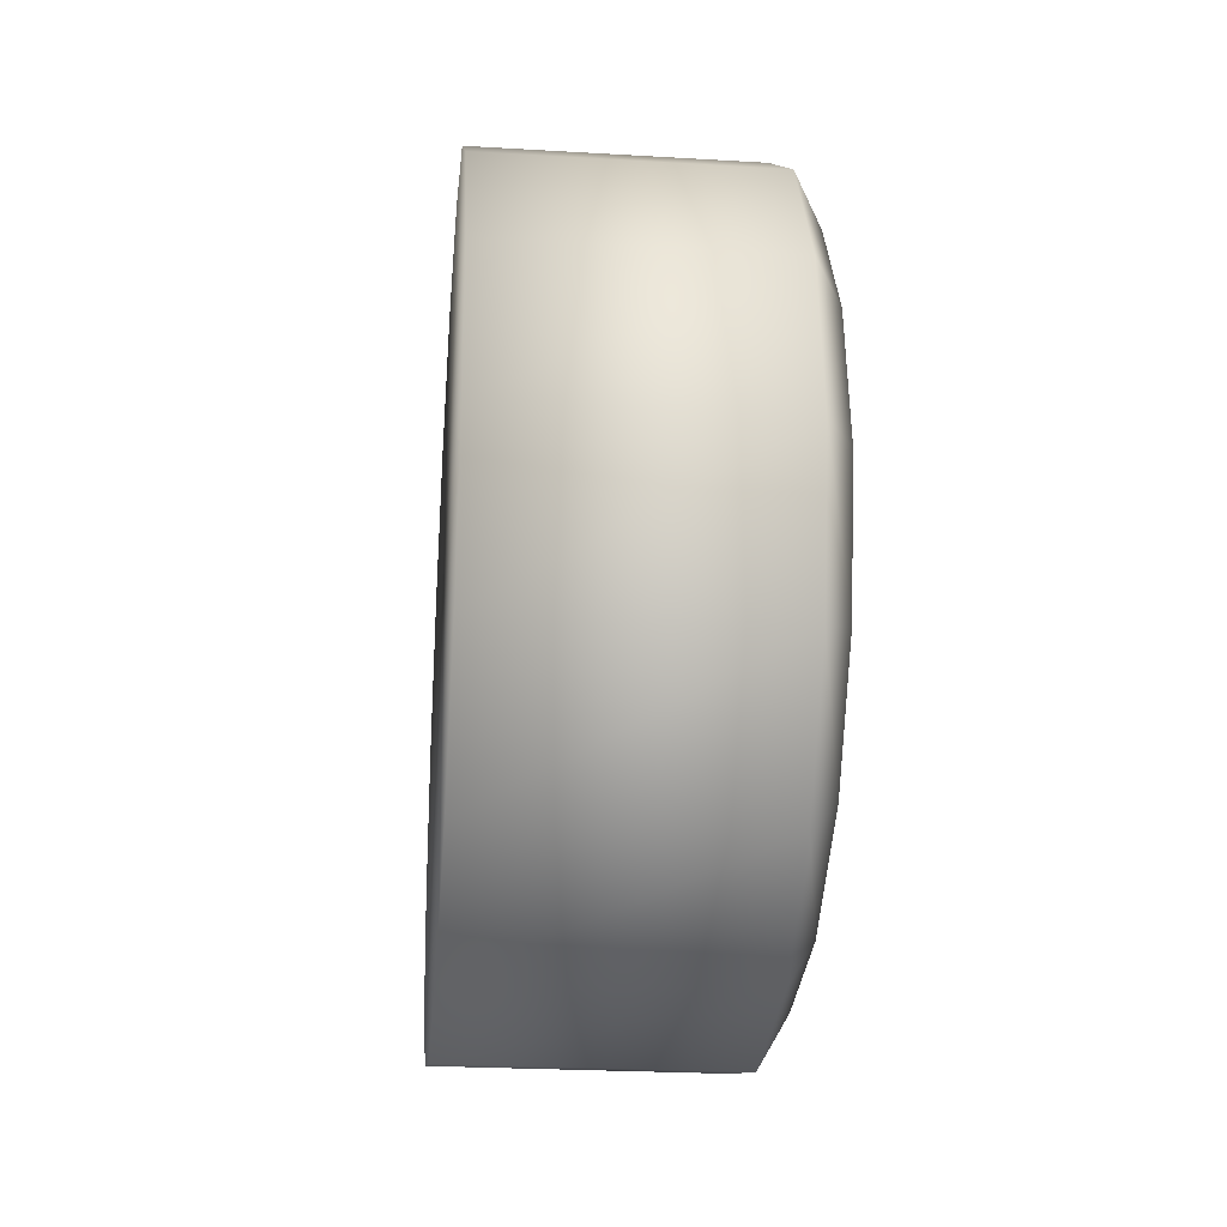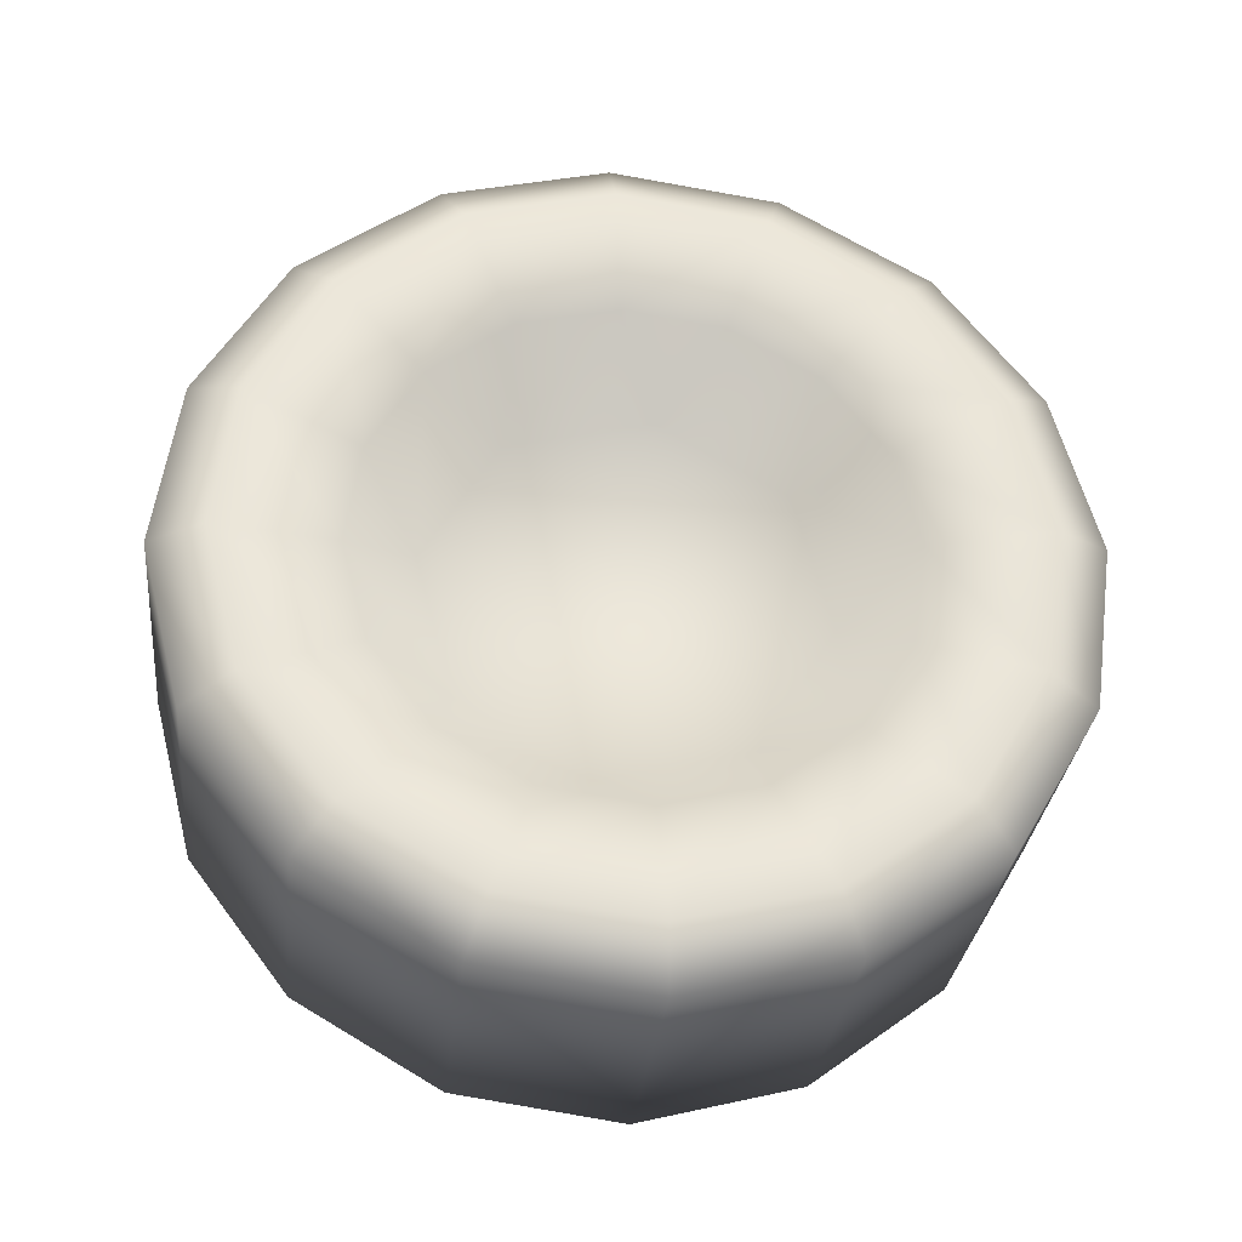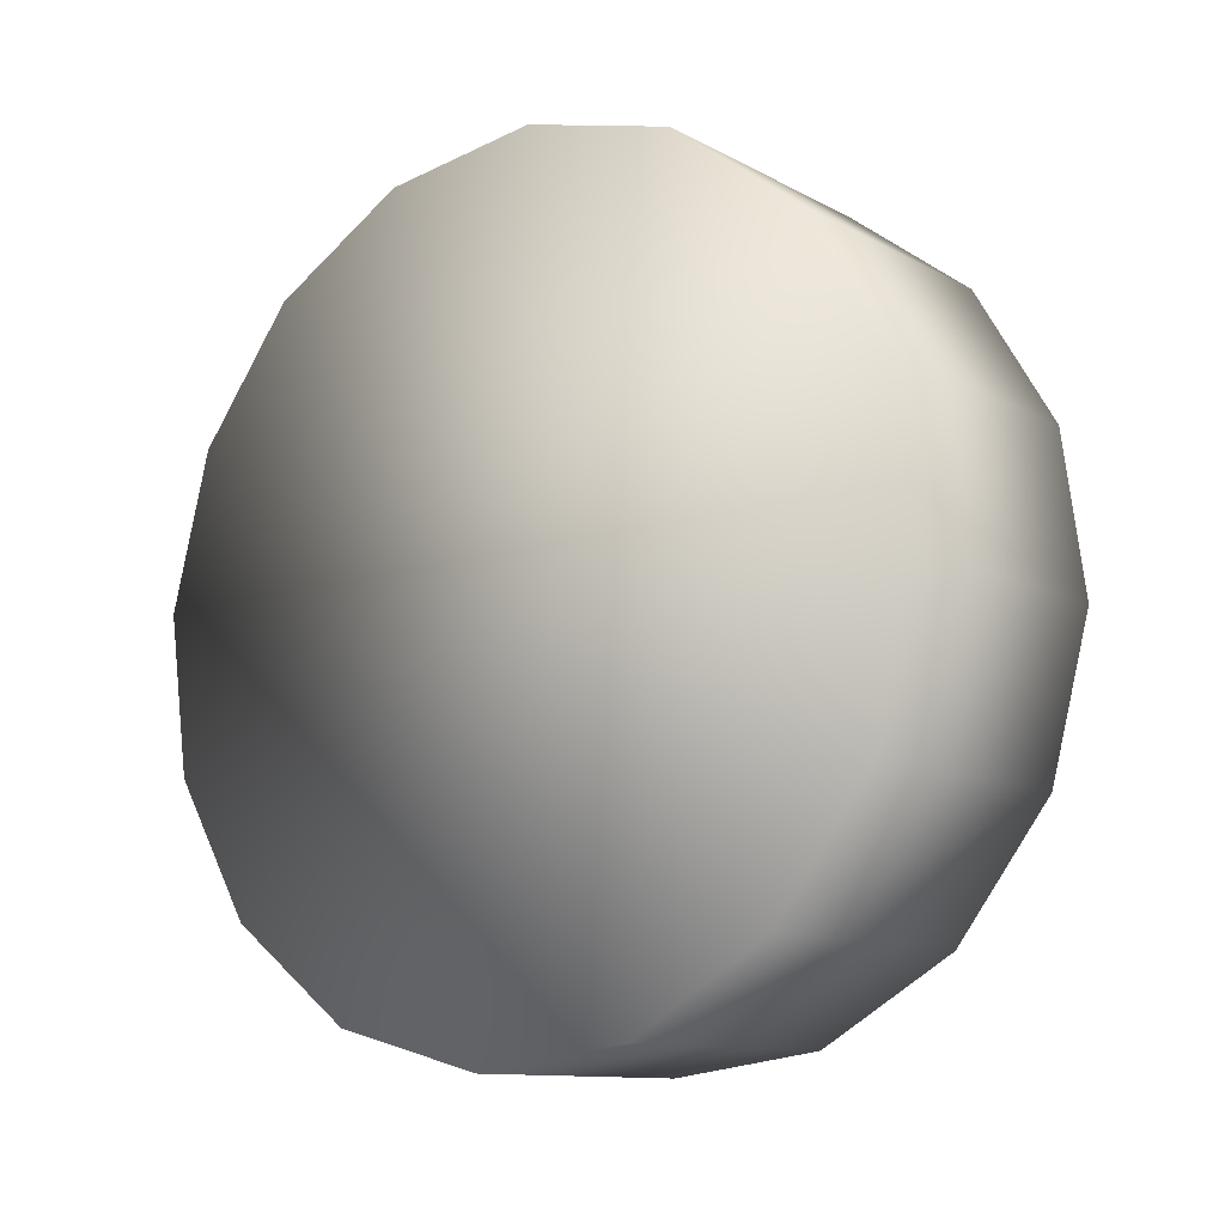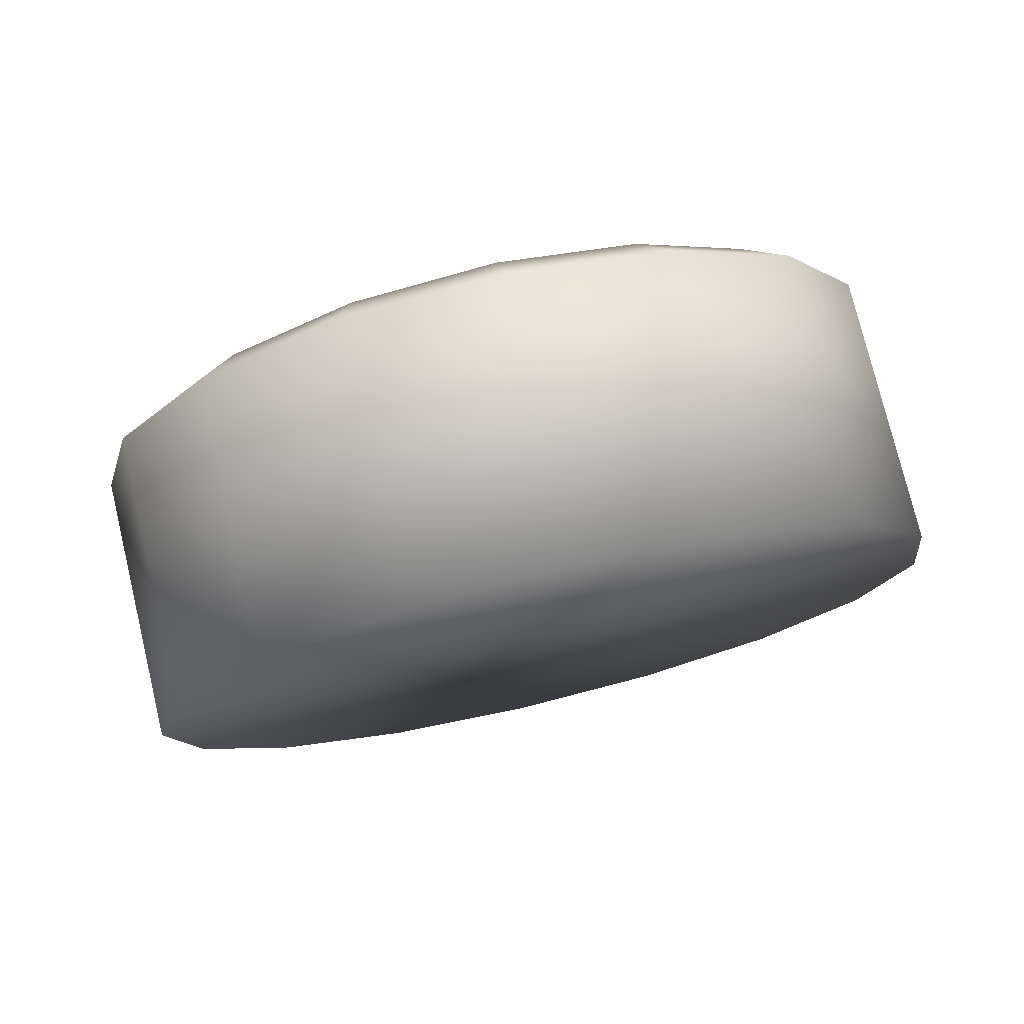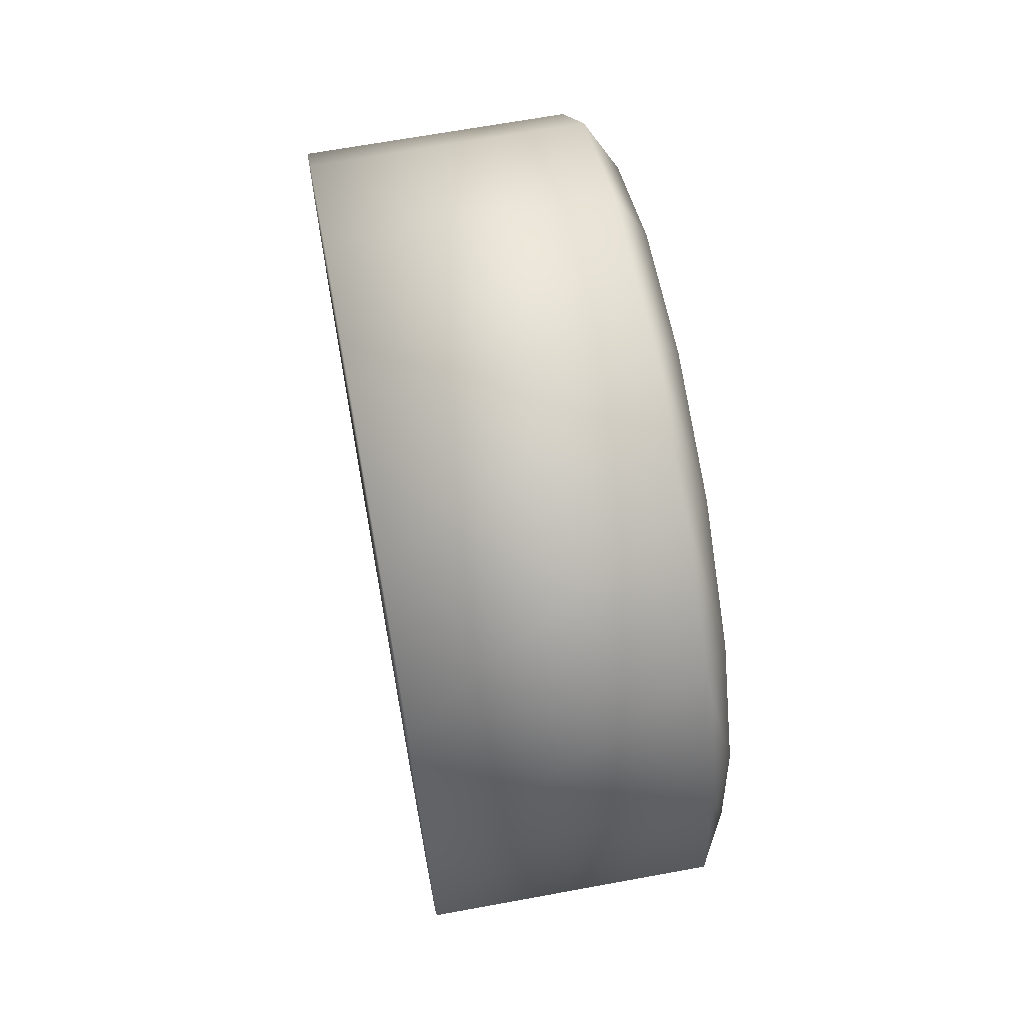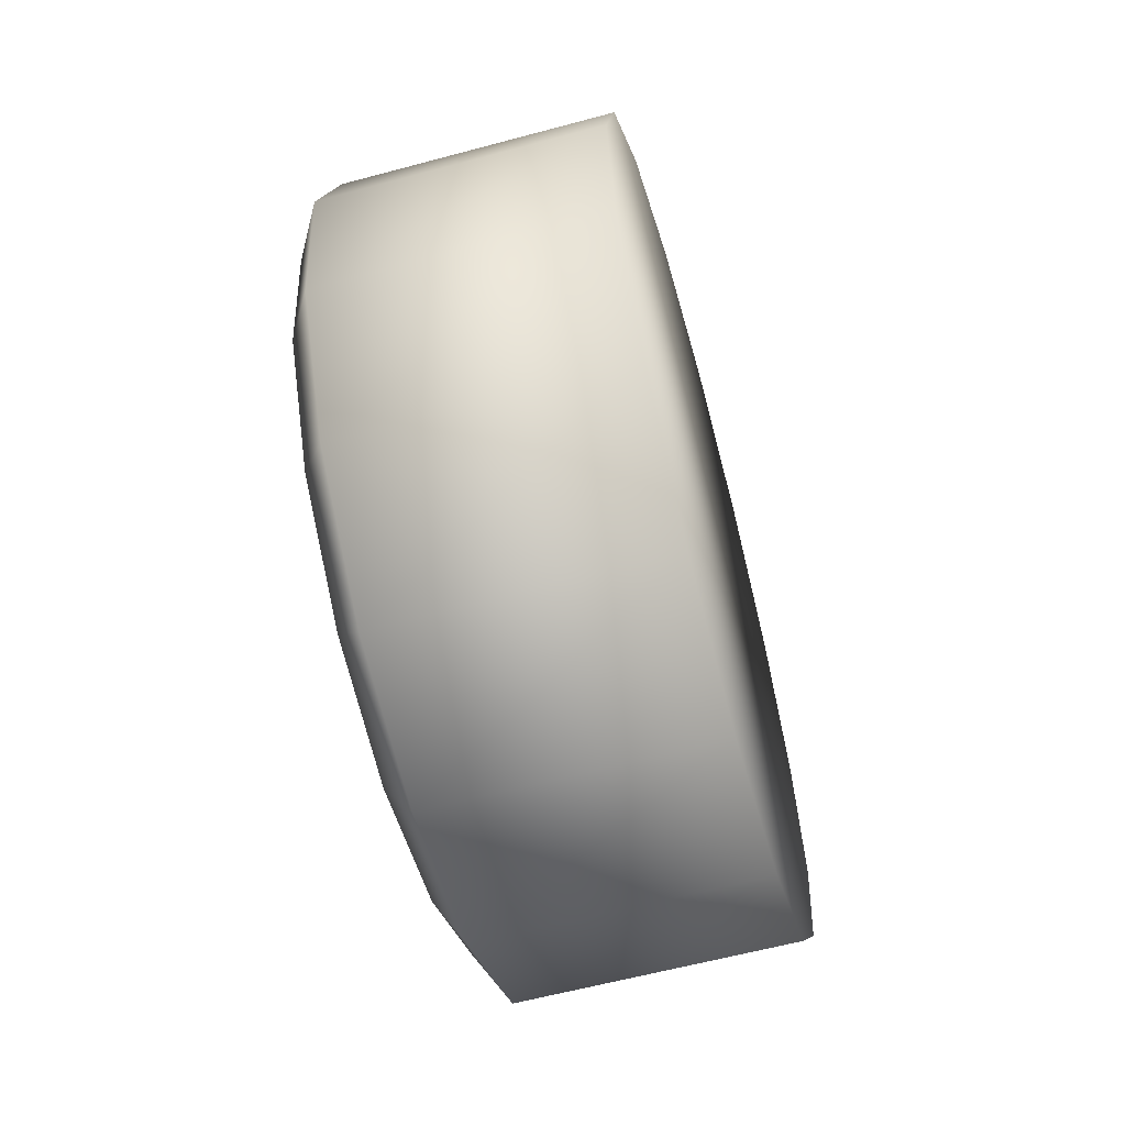
<metadata>
{"format":"obj","ext":"obj","renderer":"f3d","projection":"perspective","resolution":1024,"background":"white","views":[{"elev":-25.3,"azim":174.6,"up":"+Y"},{"elev":-31.2,"azim":-96.2,"up":"+Y"},{"elev":-11.3,"azim":127.9,"up":"+Y"},{"elev":76.7,"azim":76.5,"up":"+Y"},{"elev":67.0,"azim":169.6,"up":"+Z"},{"elev":-61.1,"azim":15.3,"up":"+Y"}]}
</metadata>
<code>
v  0.085 -0.0134 -0.2289
v  0.085 0.2289 -0.0135
v  0.085 0.2167 0.0751
v  0.085 -0.1 -0.2064
v  0.085 0.2064 -0.1
v  0.085 0.0752 -0.2167
v  0.085 0.1524 -0.1714
v  0.085 0.1001 0.2063
v  0.085 -0.2166 -0.0752
v  0.085 -0.1713 -0.1524
v  0.085 0.1714 0.1523
v  0.085 0.0135 0.2289
v  0.085 -0.2289 0.0134
v  0.085 -0.2063 0.1
v  0.085 -0.0751 0.2166
v  0.085 -0.1523 0.1713
v  -0.0686 0.0752 -0.2167
v  -0.0686 0.1524 -0.1714
v  -0.0686 0.2064 -0.1
v  -0.0686 0.2289 -0.0135
v  -0.0686 0.2167 0.0751
v  -0.0686 0.1714 0.1523
v  -0.0686 0.1001 0.2063
v  -0.0686 0.0135 0.2289
v  -0.0686 -0.0751 0.2166
v  -0.0686 -0.1523 0.1713
v  -0.0686 -0.2063 0.1
v  -0.0686 -0.2289 0.0134
v  -0.0686 -0.2166 -0.0752
v  -0.0686 -0.1713 -0.1524
v  -0.0686 -0.1 -0.2064
v  -0.0686 -0.0134 -0.2289
v  -0.0252 0.1028 0.0142
v  -0.0252 0.0143 -0.1028
v  -0.0252 -0.0625 -0.0827
v  -0.0252 0.0626 0.0827
v  -0.0252 -0.1027 -0.0143
v  -0.0252 -0.0827 0.0625
v  -0.0252 -0.0142 0.1027
v  -0.0252 0.0827 -0.0626
v  -0.085 0.0659 -0.1898
v  -0.085 0.1335 -0.1502
v  -0.085 0.1808 -0.0877
v  -0.085 0.2006 -0.0118
v  -0.085 0.1898 0.0658
v  -0.085 0.1502 0.1334
v  -0.085 0.0877 0.1807
v  -0.085 0.0118 0.2005
v  -0.085 -0.0658 0.1897
v  -0.085 -0.1334 0.1501
v  -0.085 -0.1807 0.0876
v  -0.085 -0.2005 0.0117
v  -0.085 -0.1897 -0.0659
v  -0.085 -0.1501 -0.1335
v  -0.085 -0.0876 -0.1808
v  -0.085 -0.0117 -0.2006
v  -0.0711 0.0454 -0.1309
v  -0.0711 0.0921 -0.1036
v  -0.0711 0.1247 -0.0605
v  -0.0711 0.1383 -0.0082
v  -0.0711 0.1309 0.0454
v  -0.0711 0.1036 0.092
v  -0.0711 0.0605 0.1246
v  -0.0711 0.0082 0.1383
v  -0.0711 -0.0454 0.1308
v  -0.0711 -0.092 0.1035
v  -0.0711 -0.1246 0.0604
v  -0.0711 -0.1382 0.0081
v  -0.0711 -0.1308 -0.0454
v  -0.0711 -0.1035 -0.0921
v  -0.0711 -0.0604 -0.1247
v  -0.0711 -0.0081 -0.1383
o wheel_04
g wheel_04
f 1 2 3
f 3 4 1
f 5 2 1
f 1 6 5
f 6 7 5
f 8 9 10
f 10 11 8
f 12 13 9
f 9 8 12
f 14 13 12
f 12 15 14
f 15 16 14
f 11 10 4
f 4 3 11
f 6 17 18
f 18 7 6
f 7 18 19
f 19 5 7
f 5 19 20
f 20 2 5
f 2 20 21
f 21 3 2
f 3 21 22
f 22 11 3
f 11 22 23
f 23 8 11
f 8 23 24
f 24 12 8
f 12 24 25
f 25 15 12
f 15 25 26
f 26 16 15
f 16 26 27
f 27 14 16
f 14 27 28
f 28 13 14
f 13 28 29
f 29 9 13
f 9 29 30
f 30 10 9
f 10 30 31
f 31 4 10
f 4 31 32
f 32 1 4
f 1 32 17
f 17 6 1
f 33 34 35
f 35 36 33
f 37 38 39
f 37 39 36
f 36 35 37
f 33 40 34
f 41 42 18
f 18 17 41
f 42 43 19
f 19 18 42
f 43 44 20
f 20 19 43
f 44 45 21
f 21 20 44
f 45 46 22
f 22 21 45
f 46 47 23
f 23 22 46
f 47 48 24
f 24 23 47
f 48 49 25
f 25 24 48
f 49 50 26
f 26 25 49
f 50 51 27
f 27 26 50
f 51 52 28
f 28 27 51
f 52 53 29
f 29 28 52
f 53 54 30
f 30 29 53
f 54 55 31
f 31 30 54
f 55 56 32
f 32 31 55
f 56 41 17
f 17 32 56
f 57 58 42
f 42 41 57
f 58 59 43
f 43 42 58
f 59 60 44
f 44 43 59
f 60 61 45
f 45 44 60
f 61 62 46
f 46 45 61
f 62 63 47
f 47 46 62
f 63 64 48
f 48 47 63
f 64 65 49
f 49 48 64
f 65 66 50
f 50 49 65
f 66 67 51
f 51 50 66
f 67 68 52
f 52 51 67
f 68 69 53
f 53 52 68
f 69 70 54
f 54 53 69
f 70 71 55
f 55 54 70
f 71 72 56
f 56 55 71
f 72 57 41
f 41 56 72
f 34 40 58
f 58 57 34
f 59 58 40
f 40 33 60
f 60 59 40
f 61 60 33
f 33 36 62
f 62 61 33
f 63 62 36
f 36 39 64
f 64 63 36
f 65 64 39
f 39 38 66
f 66 65 39
f 67 66 38
f 38 37 68
f 68 67 38
f 69 68 37
f 37 35 70
f 70 69 37
f 71 70 35
f 35 34 72
f 72 71 35
f 57 72 34

</code>
